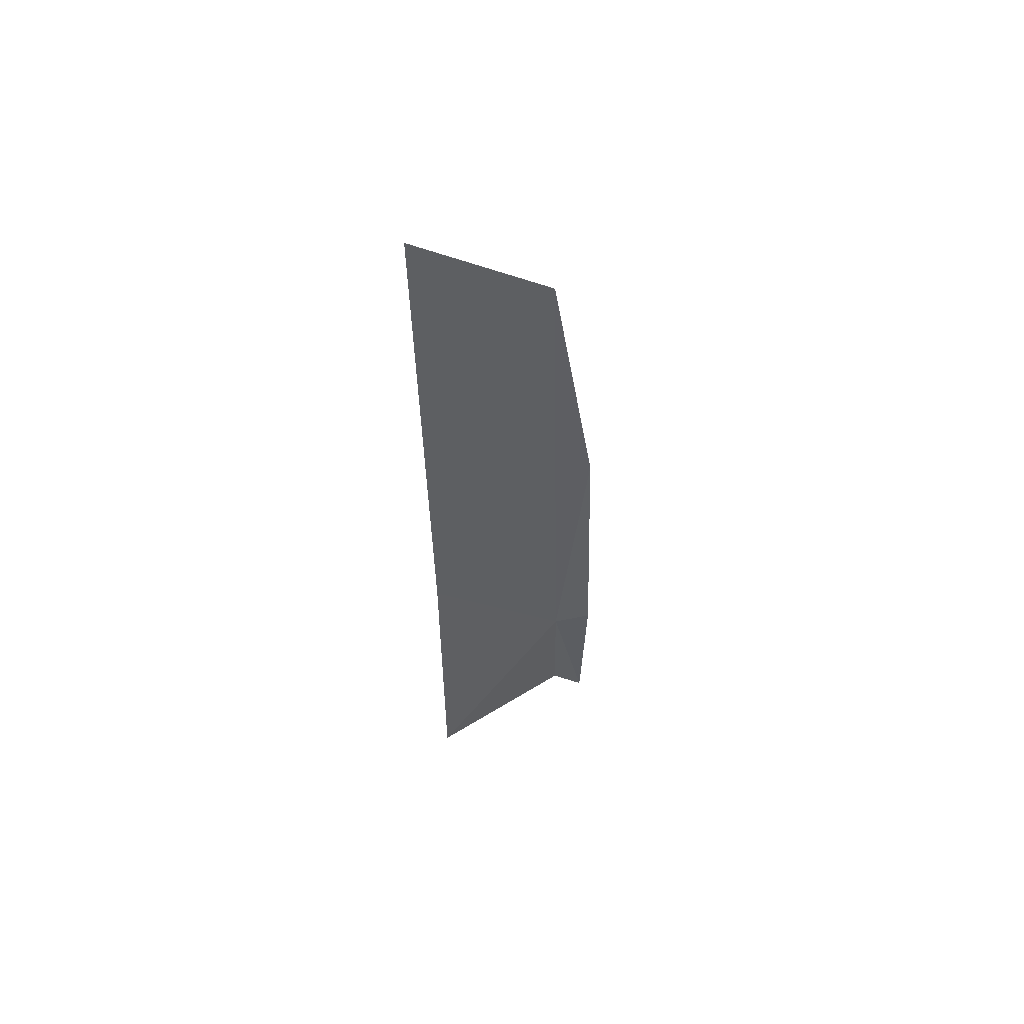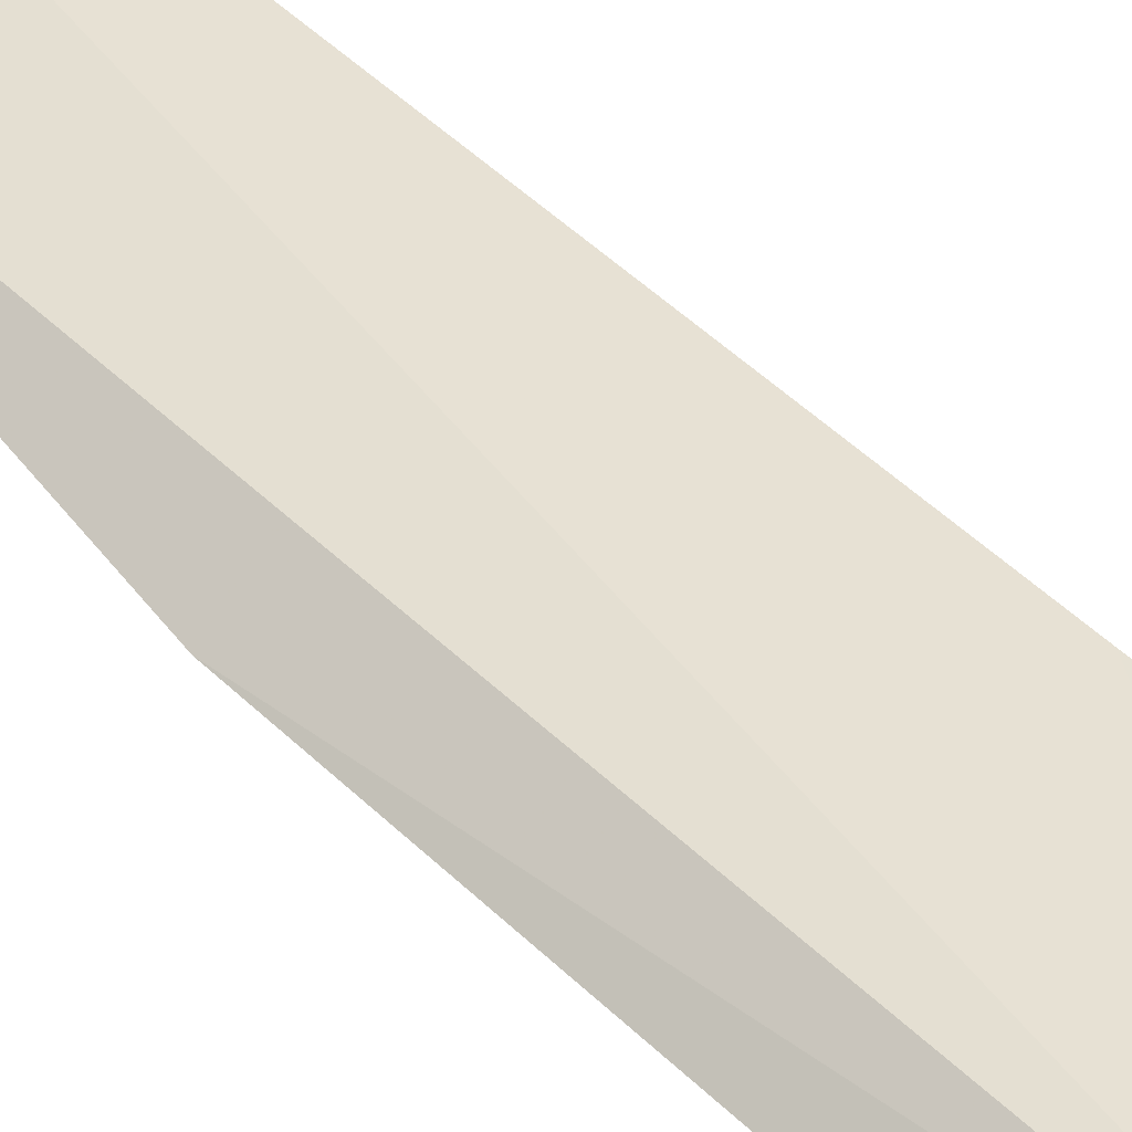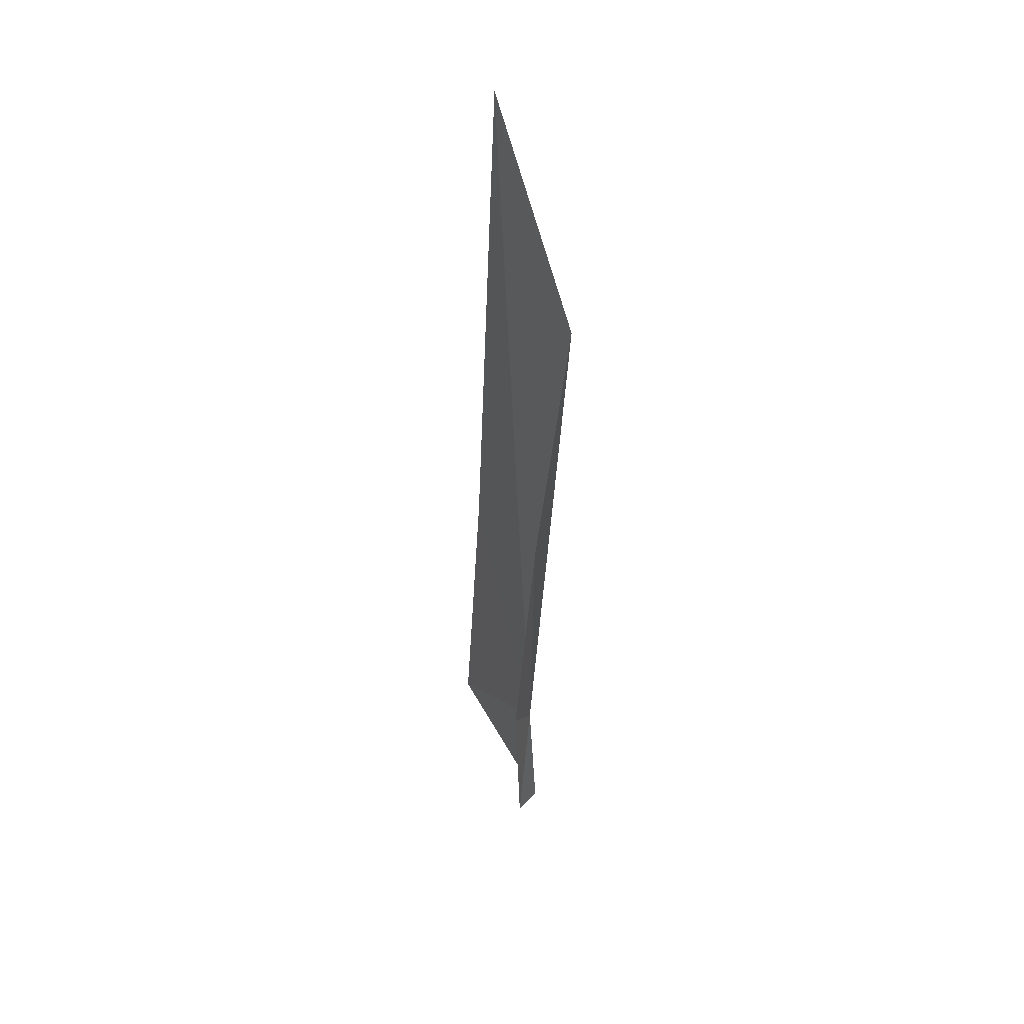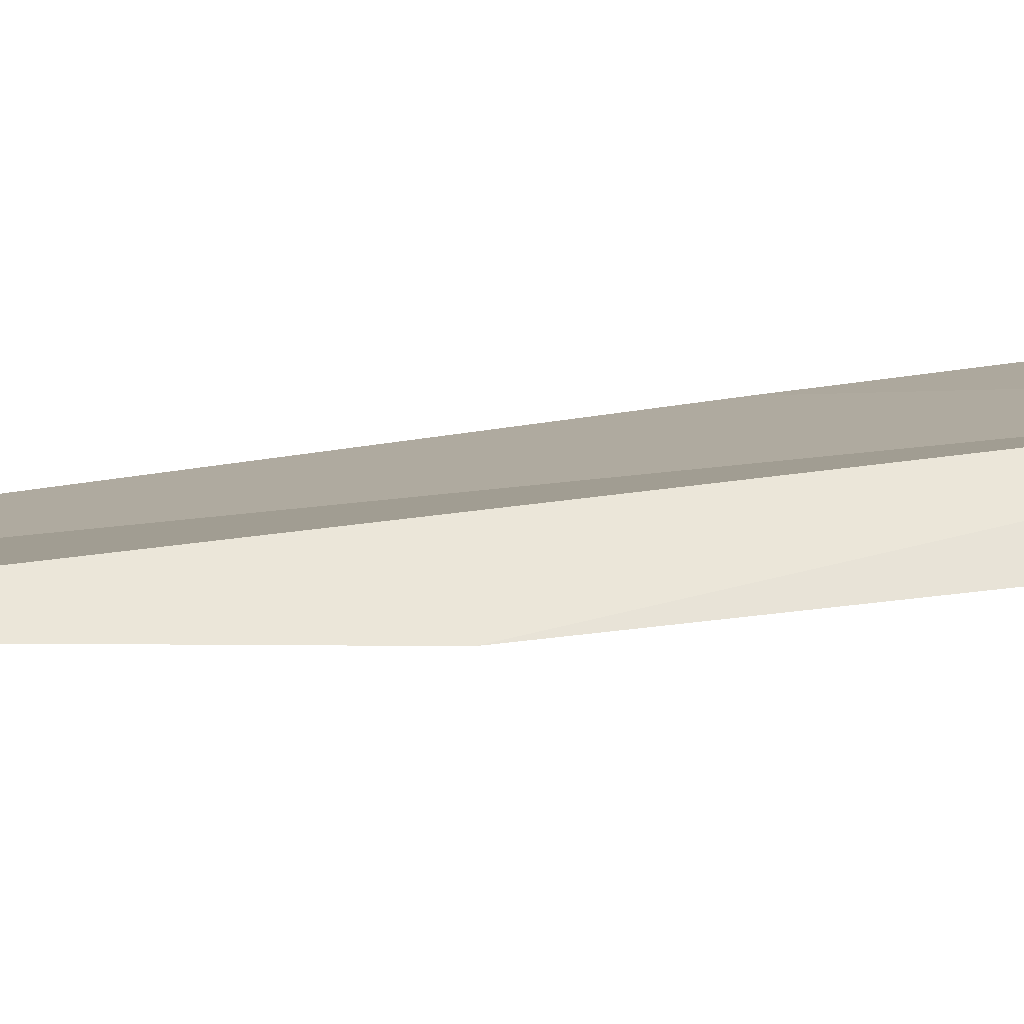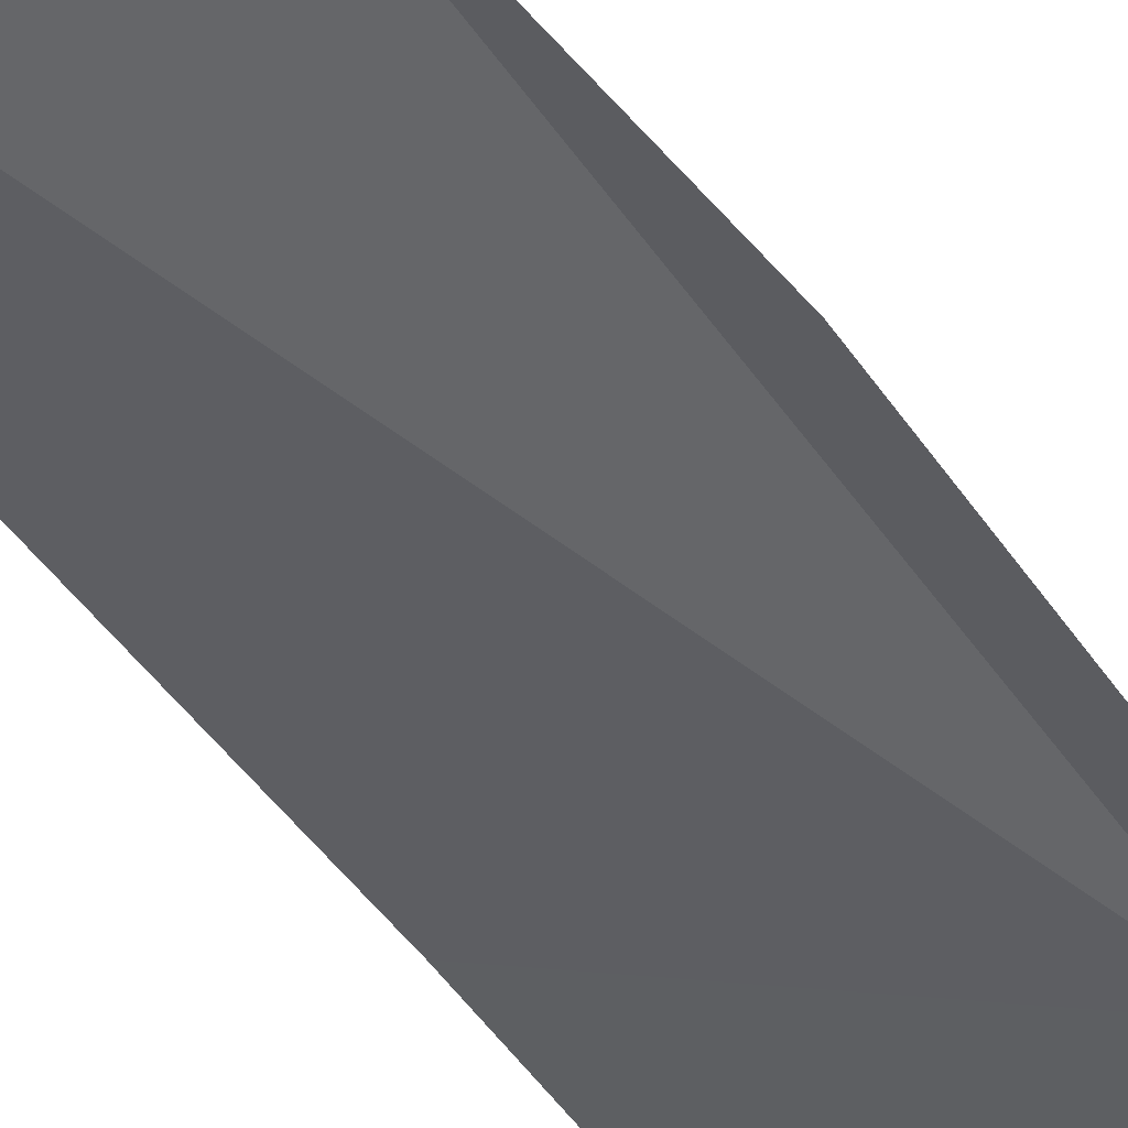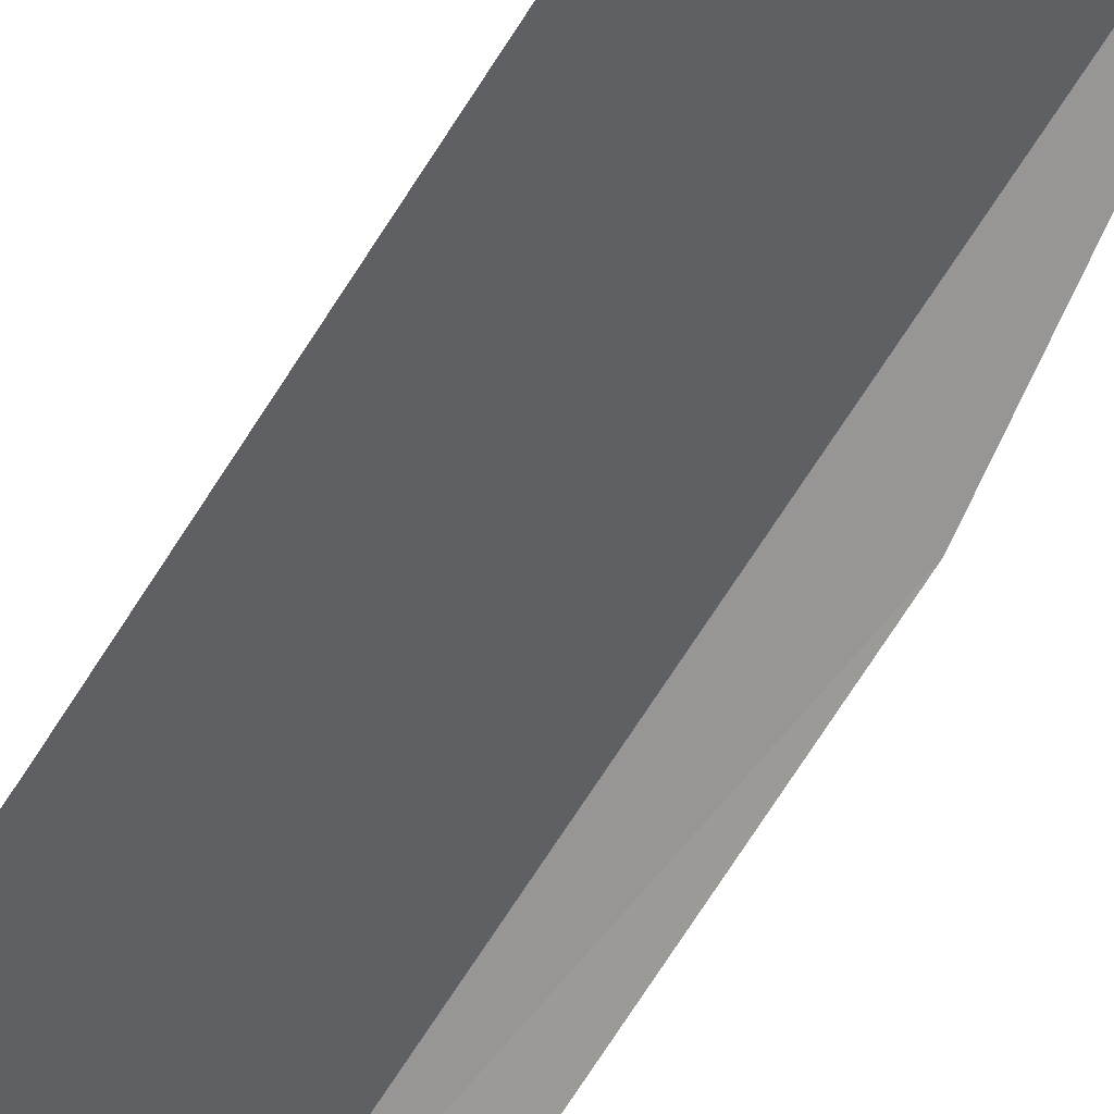
<metadata>
{"format":"obj","ext":"obj","renderer":"f3d","projection":"perspective","resolution":1024,"background":"white","views":[{"elev":59.2,"azim":-8.5,"up":"+Z"},{"elev":55.3,"azim":132.3,"up":"+Y"},{"elev":49.9,"azim":87.0,"up":"+Z"},{"elev":31.9,"azim":71.9,"up":"+Y"},{"elev":-33.6,"azim":27.0,"up":"+Y"},{"elev":-57.2,"azim":-31.2,"up":"+Y"}]}
</metadata>
<code>
v 84.41 37.53 19.03
v 84.73 37.54 22.76
v 84.79 37.32 19.48
v 84.76 37.39 17.31
v 82.81 36.77 17.47
v 82.83 36.97 21.28
v 82.79 37.21 27.51
v 84.45 37.61 17.18
v 84.32 37.9 25.69
f 1 3 2
f 1 4 3
f 1 6 5
f 1 7 6
f 1 5 8
f 1 8 4
f 1 9 7
f 1 2 9

</code>
